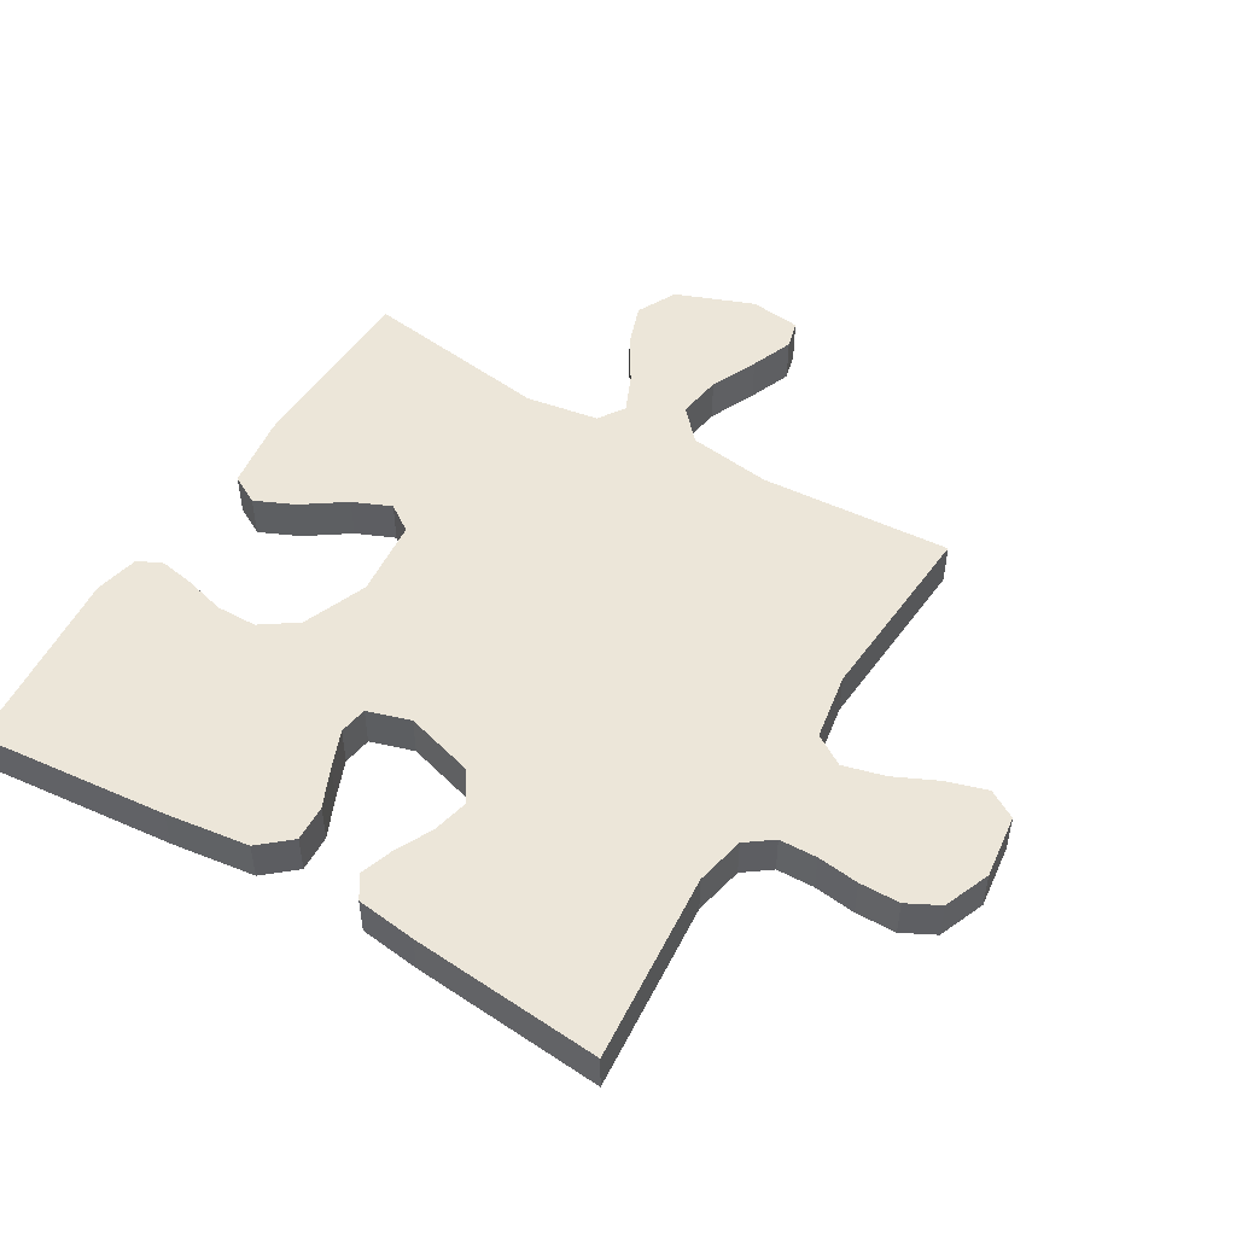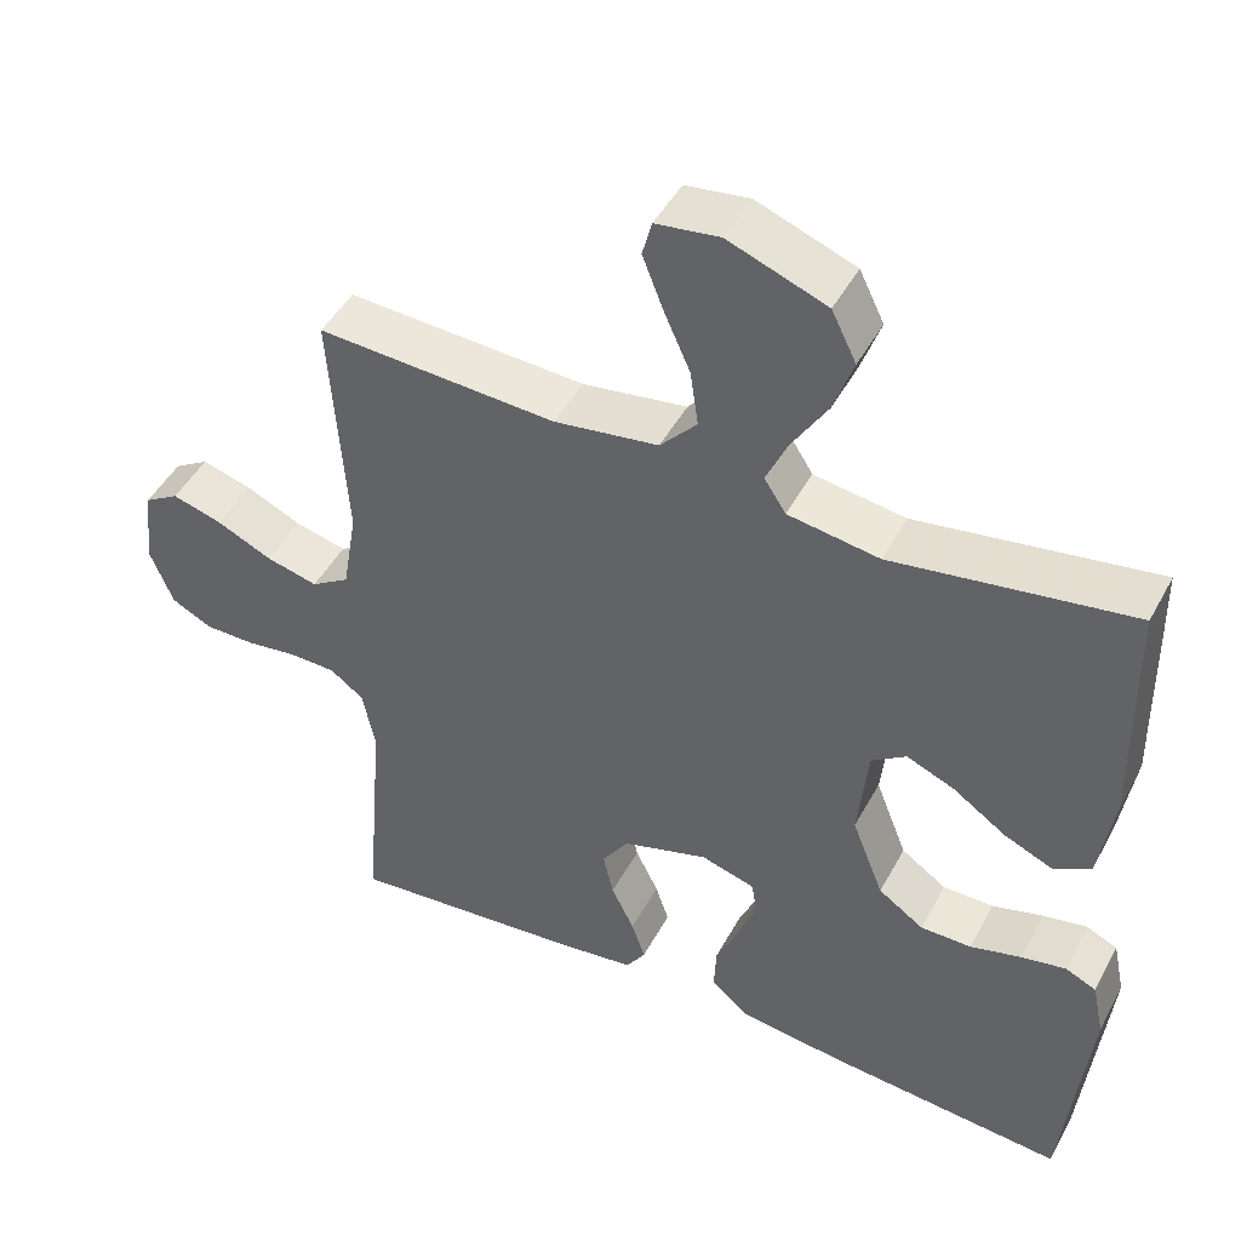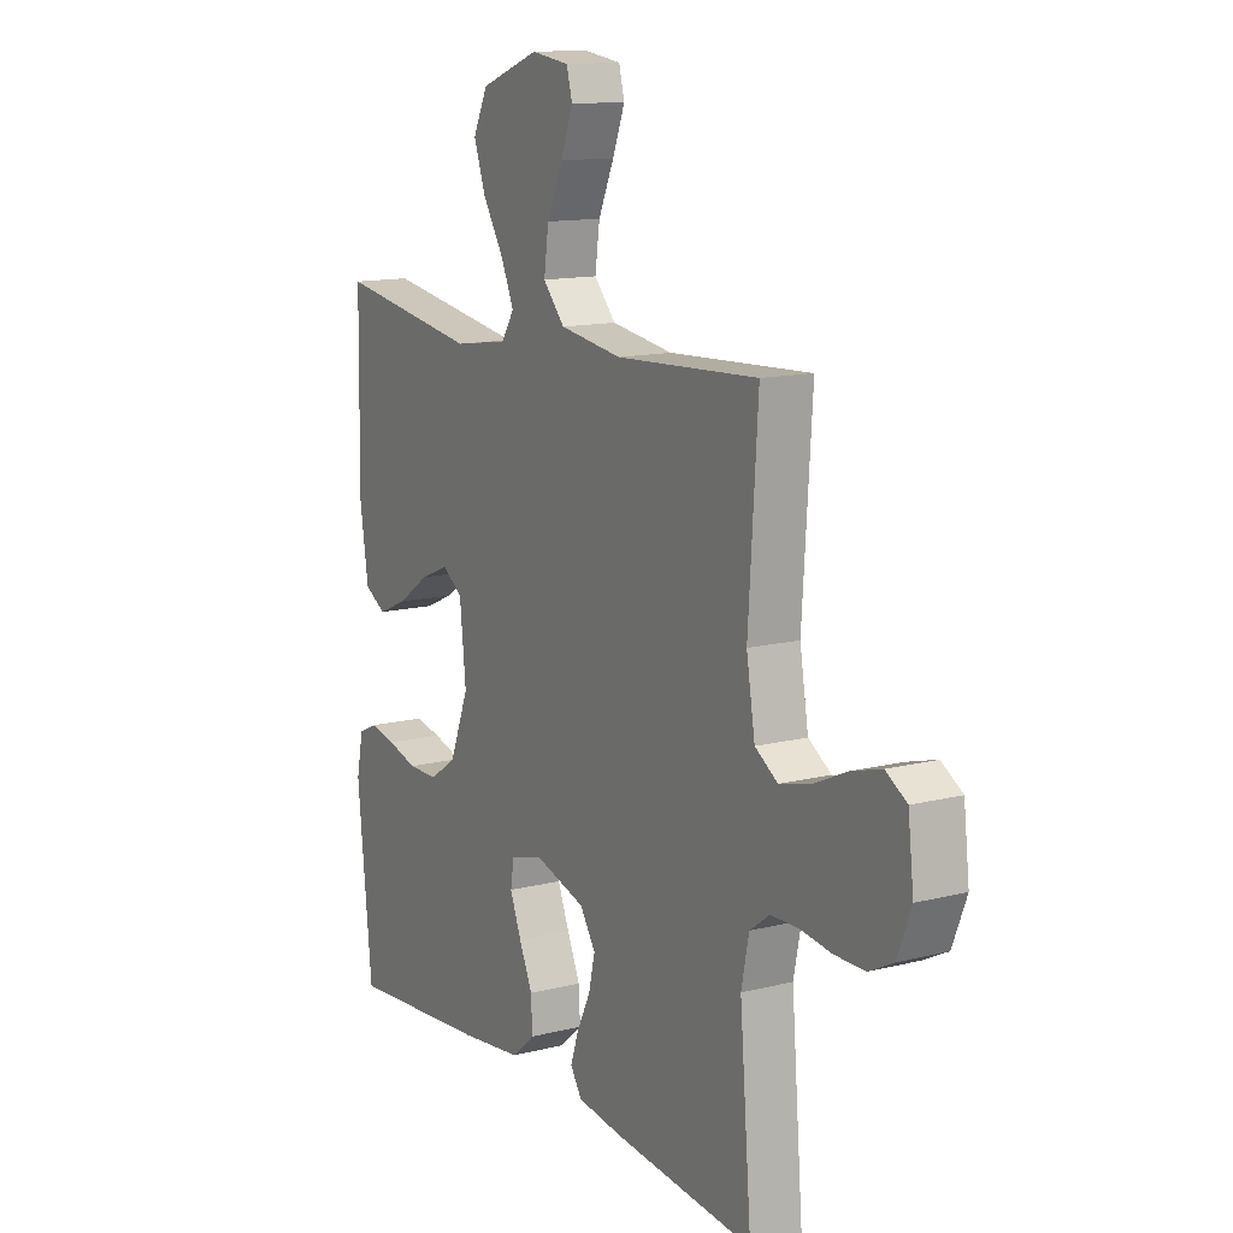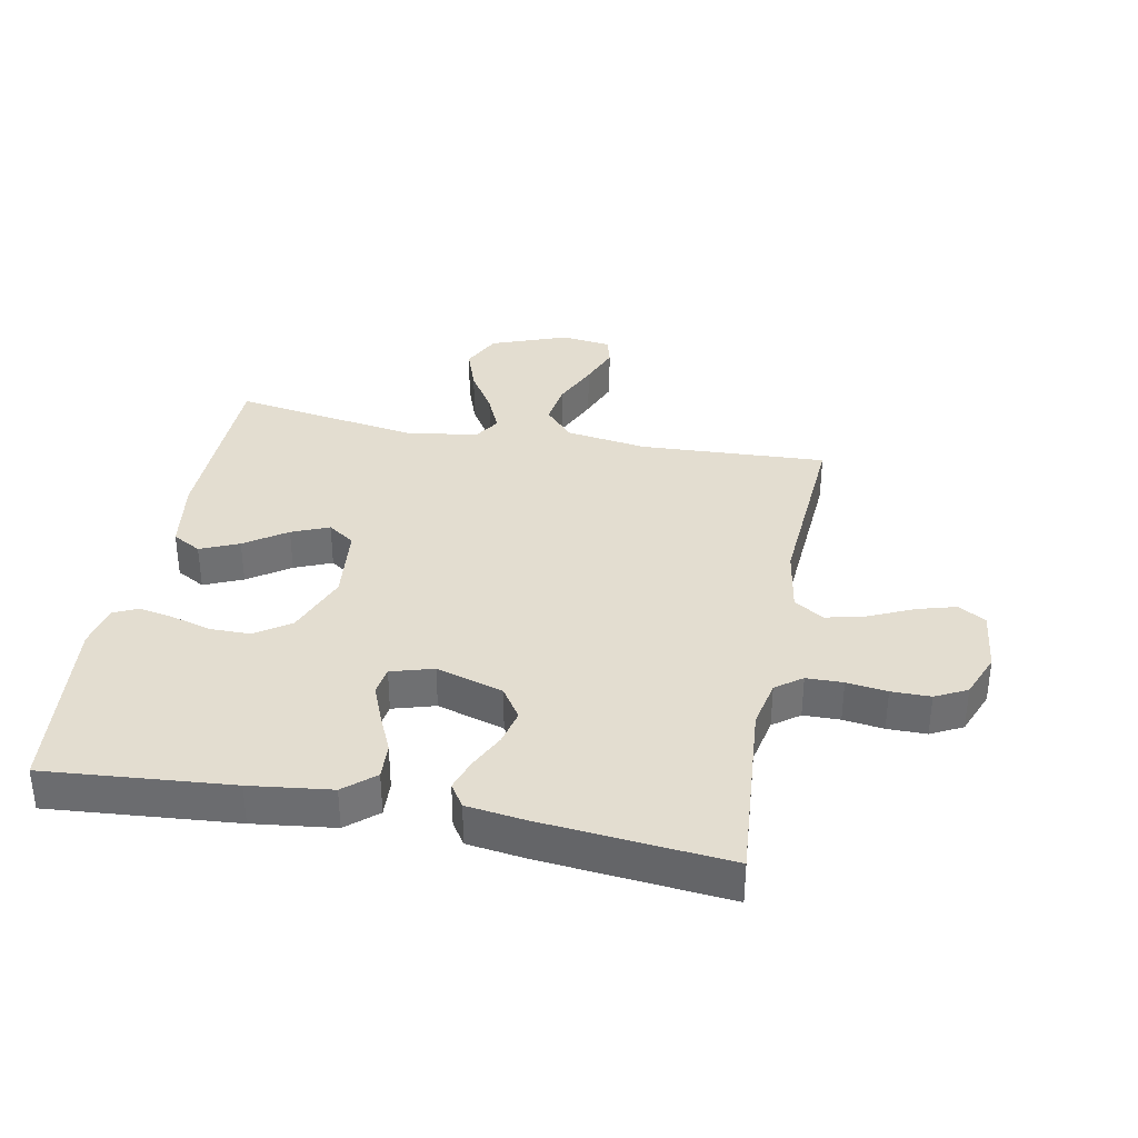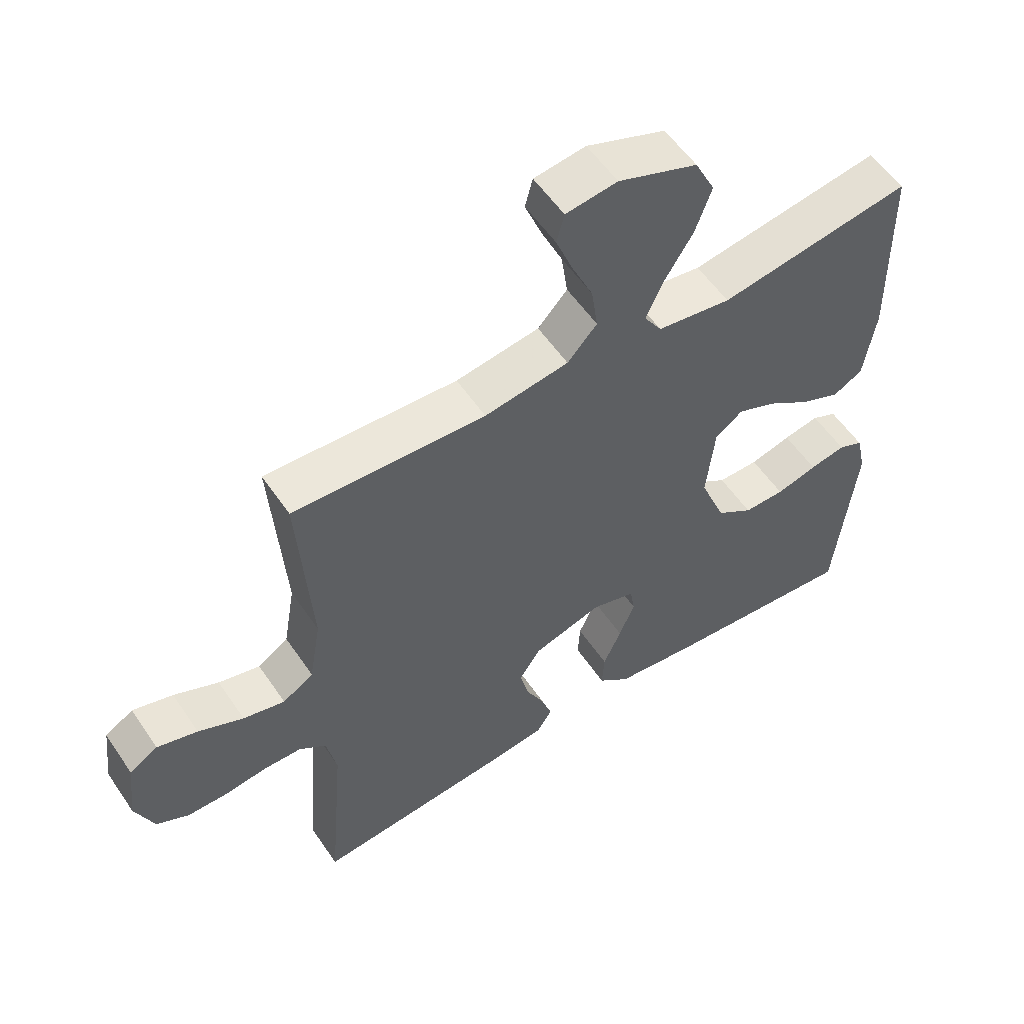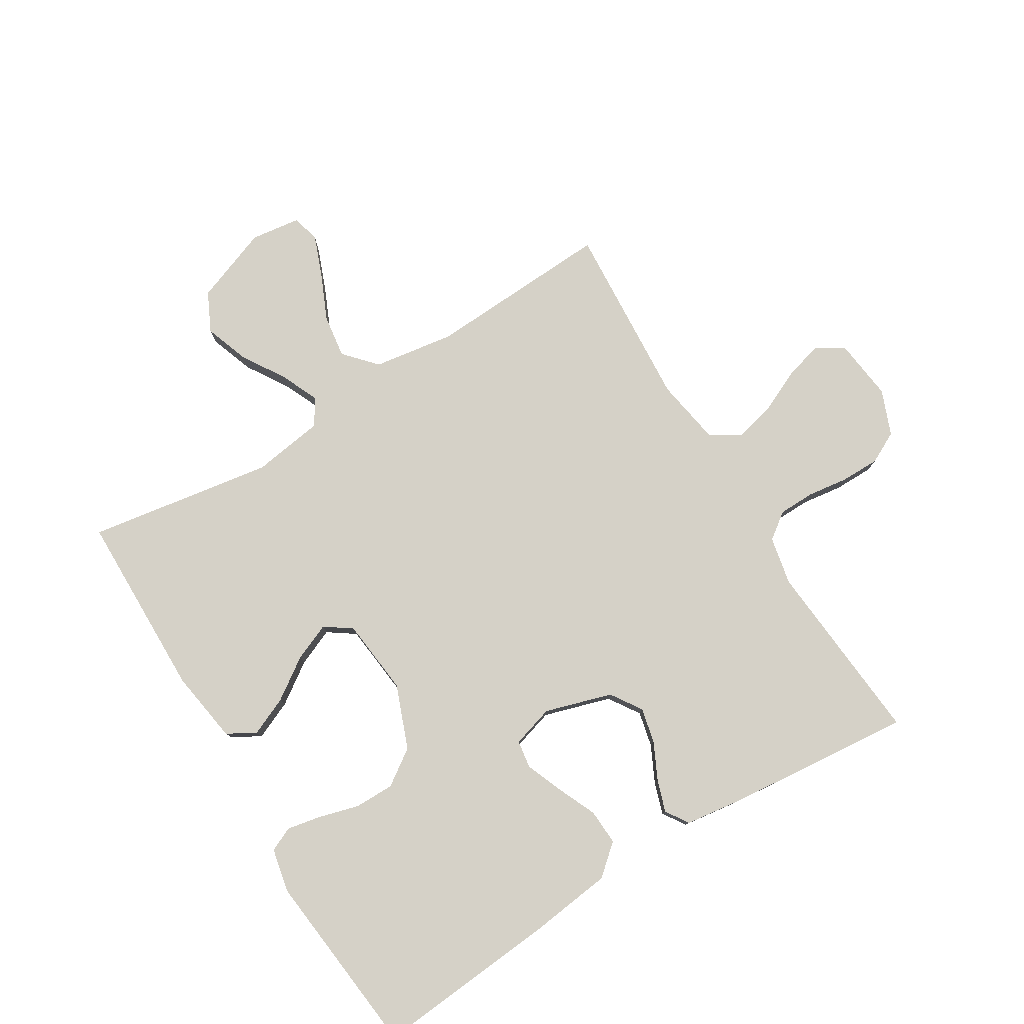
<metadata>
{"format":"obj","ext":"obj","renderer":"f3d","projection":"perspective","resolution":1024,"background":"white","views":[{"elev":49.4,"azim":-149.4,"up":"+Y"},{"elev":46.6,"azim":27.1,"up":"+Z"},{"elev":13.1,"azim":-120.0,"up":"+Z"},{"elev":35.5,"azim":-169.1,"up":"+Y"},{"elev":55.9,"azim":-33.7,"up":"+Z"},{"elev":78.9,"azim":148.5,"up":"+Y"}]}
</metadata>
<code>
v -0.5 0.07 0.5
v -0.2 0.07 0.485
v -0.069 0.07 0.505
v -0.023 0.07 0.556
v -0.033 0.07 0.626
v -0.066 0.07 0.7
v -0.092 0.07 0.767
v -0.08 0.07 0.812
v 0 0.07 0.823
v 0.123 0.07 0.777
v 0.154 0.07 0.714
v 0.129 0.07 0.643
v 0.085 0.07 0.572
v 0.058 0.07 0.511
v 0.085 0.07 0.469
v 0.2 0.07 0.452
v 0.5 0.07 0.5
v 0.505 0.07 0.2
v 0.487 0.07 0.082
v 0.441 0.07 0.056
v 0.379 0.07 0.083
v 0.312 0.07 0.129
v 0.252 0.07 0.154
v 0.209 0.07 0.124
v 0.196 0.07 0
v 0.236 0.07 -0.102
v 0.293 0.07 -0.141
v 0.357 0.07 -0.141
v 0.421 0.07 -0.123
v 0.477 0.07 -0.112
v 0.516 0.07 -0.13
v 0.531 0.07 -0.2
v 0.5 0.07 -0.5
v 0.2 0.07 -0.475
v 0.069 0.07 -0.459
v 0.02 0.07 -0.417
v 0.023 0.07 -0.359
v 0.051 0.07 -0.296
v 0.075 0.07 -0.236
v 0.068 0.07 -0.191
v 0 0.07 -0.171
v -0.108 0.07 -0.204
v -0.141 0.07 -0.254
v -0.128 0.07 -0.311
v -0.099 0.07 -0.37
v -0.082 0.07 -0.421
v -0.106 0.07 -0.458
v -0.2 0.07 -0.471
v -0.5 0.07 -0.5
v -0.475 0.07 -0.2
v -0.491 0.07 -0.122
v -0.533 0.07 -0.091
v -0.592 0.07 -0.09
v -0.657 0.07 -0.099
v -0.72 0.07 -0.099
v -0.771 0.07 -0.073
v -0.8 0.07 0
v -0.788 0.07 0.101
v -0.744 0.07 0.128
v -0.681 0.07 0.11
v -0.611 0.07 0.078
v -0.546 0.07 0.062
v -0.498 0.07 0.093
v -0.48 0.07 0.2
v -0.5 0 0.5
v -0.2 0 0.485
v -0.069 0 0.505
v -0.023 0 0.556
v -0.033 0 0.626
v -0.066 0 0.7
v -0.092 0 0.767
v -0.08 0 0.812
v 0 0 0.823
v 0.123 0 0.777
v 0.154 0 0.714
v 0.129 0 0.643
v 0.085 0 0.572
v 0.058 0 0.511
v 0.085 0 0.469
v 0.2 0 0.452
v 0.5 0 0.5
v 0.505 0 0.2
v 0.487 0 0.082
v 0.441 0 0.056
v 0.379 0 0.083
v 0.312 0 0.129
v 0.252 0 0.154
v 0.209 0 0.124
v 0.196 0 0
v 0.236 0 -0.102
v 0.293 0 -0.141
v 0.357 0 -0.141
v 0.421 0 -0.123
v 0.477 0 -0.112
v 0.516 0 -0.13
v 0.531 0 -0.2
v 0.5 0 -0.5
v 0.2 0 -0.475
v 0.069 0 -0.459
v 0.02 0 -0.417
v 0.023 0 -0.359
v 0.051 0 -0.296
v 0.075 0 -0.236
v 0.068 0 -0.191
v 0 0 -0.171
v -0.108 0 -0.204
v -0.141 0 -0.254
v -0.128 0 -0.311
v -0.099 0 -0.37
v -0.082 0 -0.421
v -0.106 0 -0.458
v -0.2 0 -0.471
v -0.5 0 -0.5
v -0.475 0 -0.2
v -0.491 0 -0.122
v -0.533 0 -0.091
v -0.592 0 -0.09
v -0.657 0 -0.099
v -0.72 0 -0.099
v -0.771 0 -0.073
v -0.8 0 0
v -0.788 0 0.101
v -0.744 0 0.128
v -0.681 0 0.11
v -0.611 0 0.078
v -0.546 0 0.062
v -0.498 0 0.093
v -0.48 0 0.2
f 59 60 61
f 58 59 61
f 57 58 61
f 56 57 61
f 55 56 61
f 54 55 61
f 53 54 61
f 52 53 61 62
f 51 52 62 63
f 48 49 50
f 47 48 50
f 46 47 50
f 45 46 50
f 44 45 50
f 51 63 64
f 50 51 64
f 44 50 64
f 43 44 64
f 36 37 38
f 35 36 38
f 34 35 38
f 33 34 38
f 32 33 38
f 31 32 38
f 30 31 38
f 29 30 38
f 28 29 38
f 27 28 38 39
f 26 27 39 40
f 20 21 22
f 19 20 22
f 18 19 22
f 17 18 22
f 16 17 22
f 15 16 22 23
f 14 15 23 24
f 11 12 13
f 10 11 13
f 9 10 13
f 8 9 13
f 7 8 13
f 6 7 13
f 5 6 13
f 4 5 13 14
f 14 24 25
f 4 14 25
f 3 4 25
f 64 1 2
f 43 64 2
f 42 43 2
f 26 40 41
f 25 26 41
f 25 41 42
f 3 25 42
f 2 3 42
f 125 124 123
f 125 123 122
f 125 122 121
f 125 121 120
f 125 120 119
f 125 119 118
f 125 118 117
f 126 125 117 116
f 127 126 116 115
f 114 113 112
f 114 112 111
f 114 111 110
f 114 110 109
f 114 109 108
f 128 127 115
f 128 115 114
f 128 114 108
f 128 108 107
f 102 101 100
f 102 100 99
f 102 99 98
f 102 98 97
f 102 97 96
f 102 96 95
f 102 95 94
f 102 94 93
f 102 93 92
f 103 102 92 91
f 104 103 91 90
f 86 85 84
f 86 84 83
f 86 83 82
f 86 82 81
f 86 81 80
f 87 86 80 79
f 88 87 79 78
f 77 76 75
f 77 75 74
f 77 74 73
f 77 73 72
f 77 72 71
f 77 71 70
f 77 70 69
f 78 77 69 68
f 89 88 78
f 89 78 68
f 89 68 67
f 66 65 128
f 66 128 107
f 66 107 106
f 105 104 90
f 105 90 89
f 106 105 89
f 106 89 67
f 106 67 66
f 1 65 66 2
f 2 66 67 3
f 3 67 68 4
f 4 68 69 5
f 5 69 70 6
f 6 70 71 7
f 7 71 72 8
f 8 72 73 9
f 9 73 74 10
f 10 74 75 11
f 11 75 76 12
f 12 76 77 13
f 13 77 78 14
f 14 78 79 15
f 15 79 80 16
f 16 80 81 17
f 17 81 82 18
f 18 82 83 19
f 19 83 84 20
f 20 84 85 21
f 21 85 86 22
f 22 86 87 23
f 23 87 88 24
f 24 88 89 25
f 25 89 90 26
f 26 90 91 27
f 27 91 92 28
f 28 92 93 29
f 29 93 94 30
f 30 94 95 31
f 31 95 96 32
f 32 96 97 33
f 33 97 98 34
f 34 98 99 35
f 35 99 100 36
f 36 100 101 37
f 37 101 102 38
f 38 102 103 39
f 39 103 104 40
f 40 104 105 41
f 41 105 106 42
f 42 106 107 43
f 43 107 108 44
f 44 108 109 45
f 45 109 110 46
f 46 110 111 47
f 47 111 112 48
f 48 112 113 49
f 49 113 114 50
f 50 114 115 51
f 51 115 116 52
f 52 116 117 53
f 53 117 118 54
f 54 118 119 55
f 55 119 120 56
f 56 120 121 57
f 57 121 122 58
f 58 122 123 59
f 59 123 124 60
f 60 124 125 61
f 61 125 126 62
f 62 126 127 63
f 63 127 128 64
f 64 128 65 1

</code>
